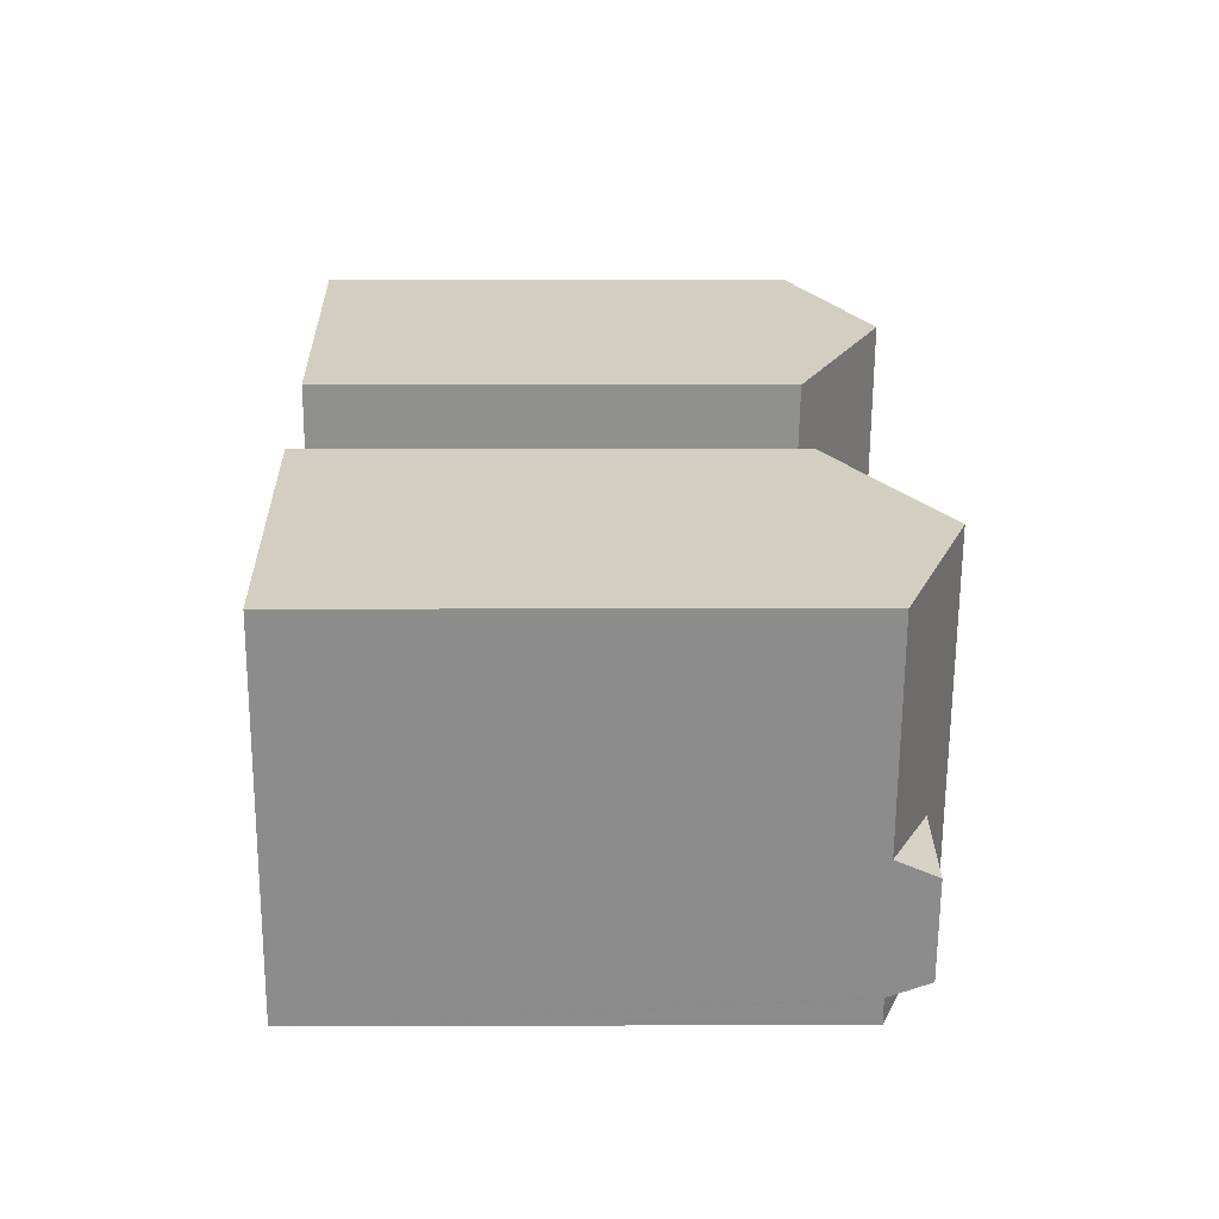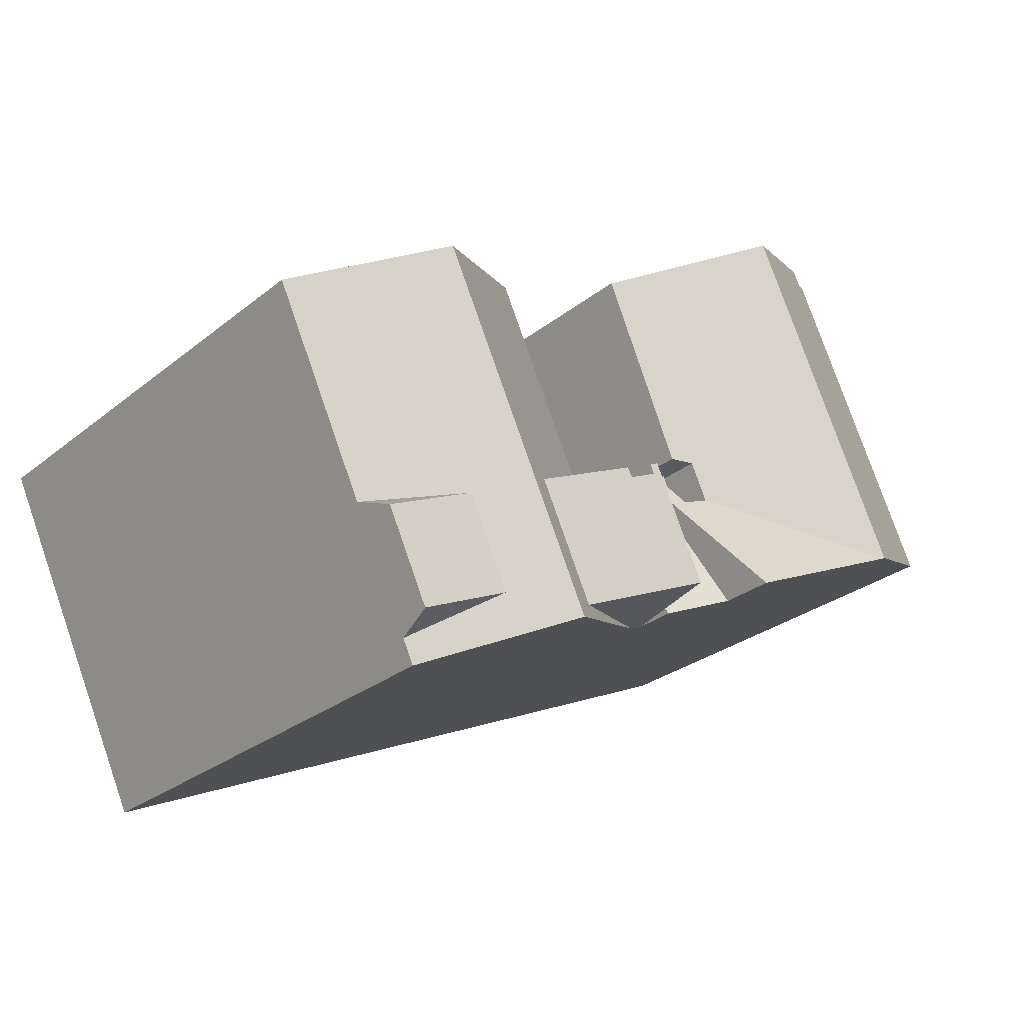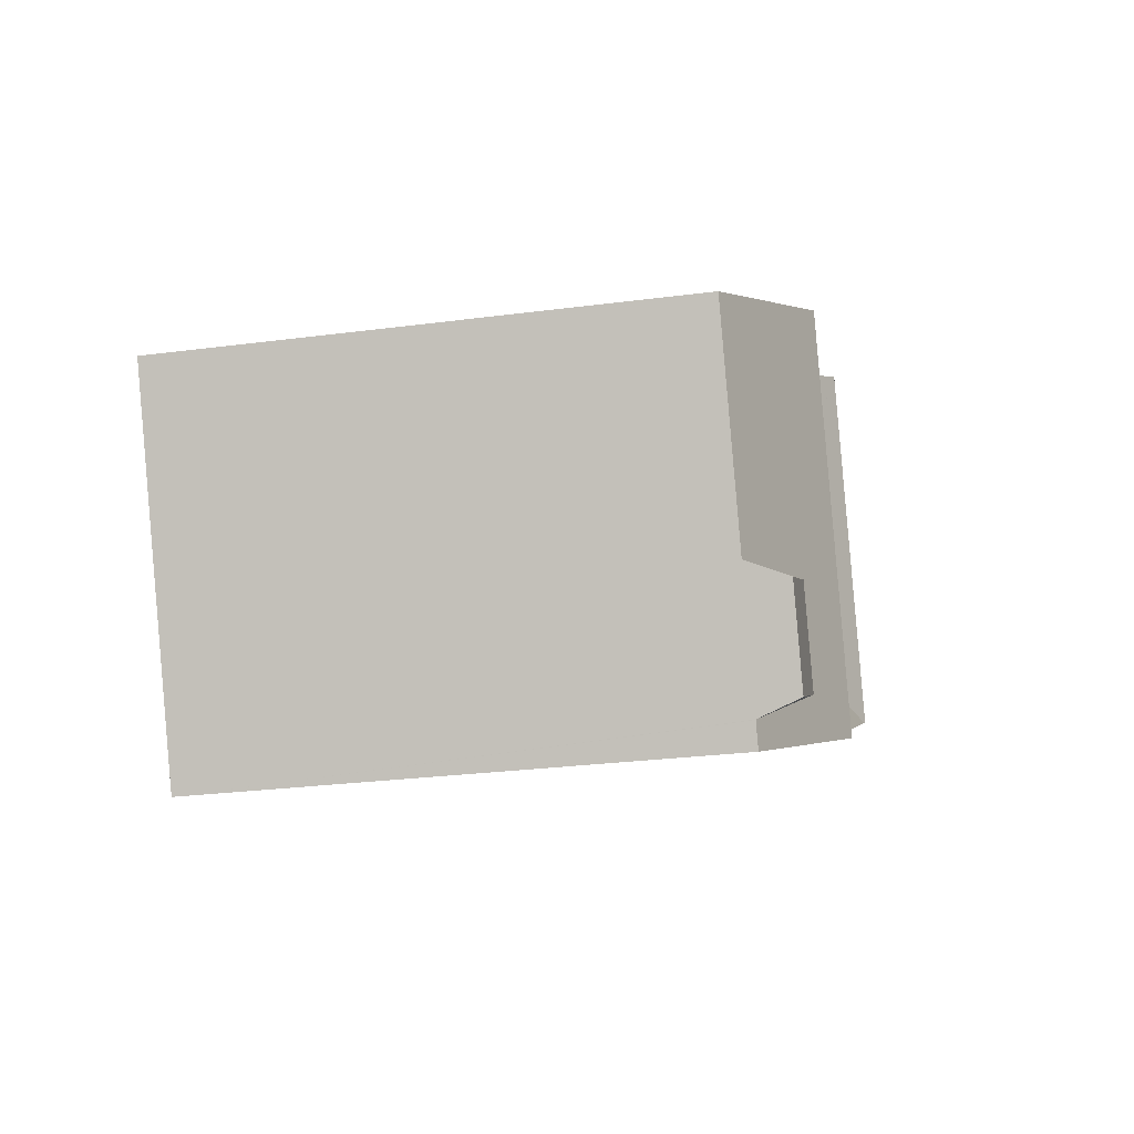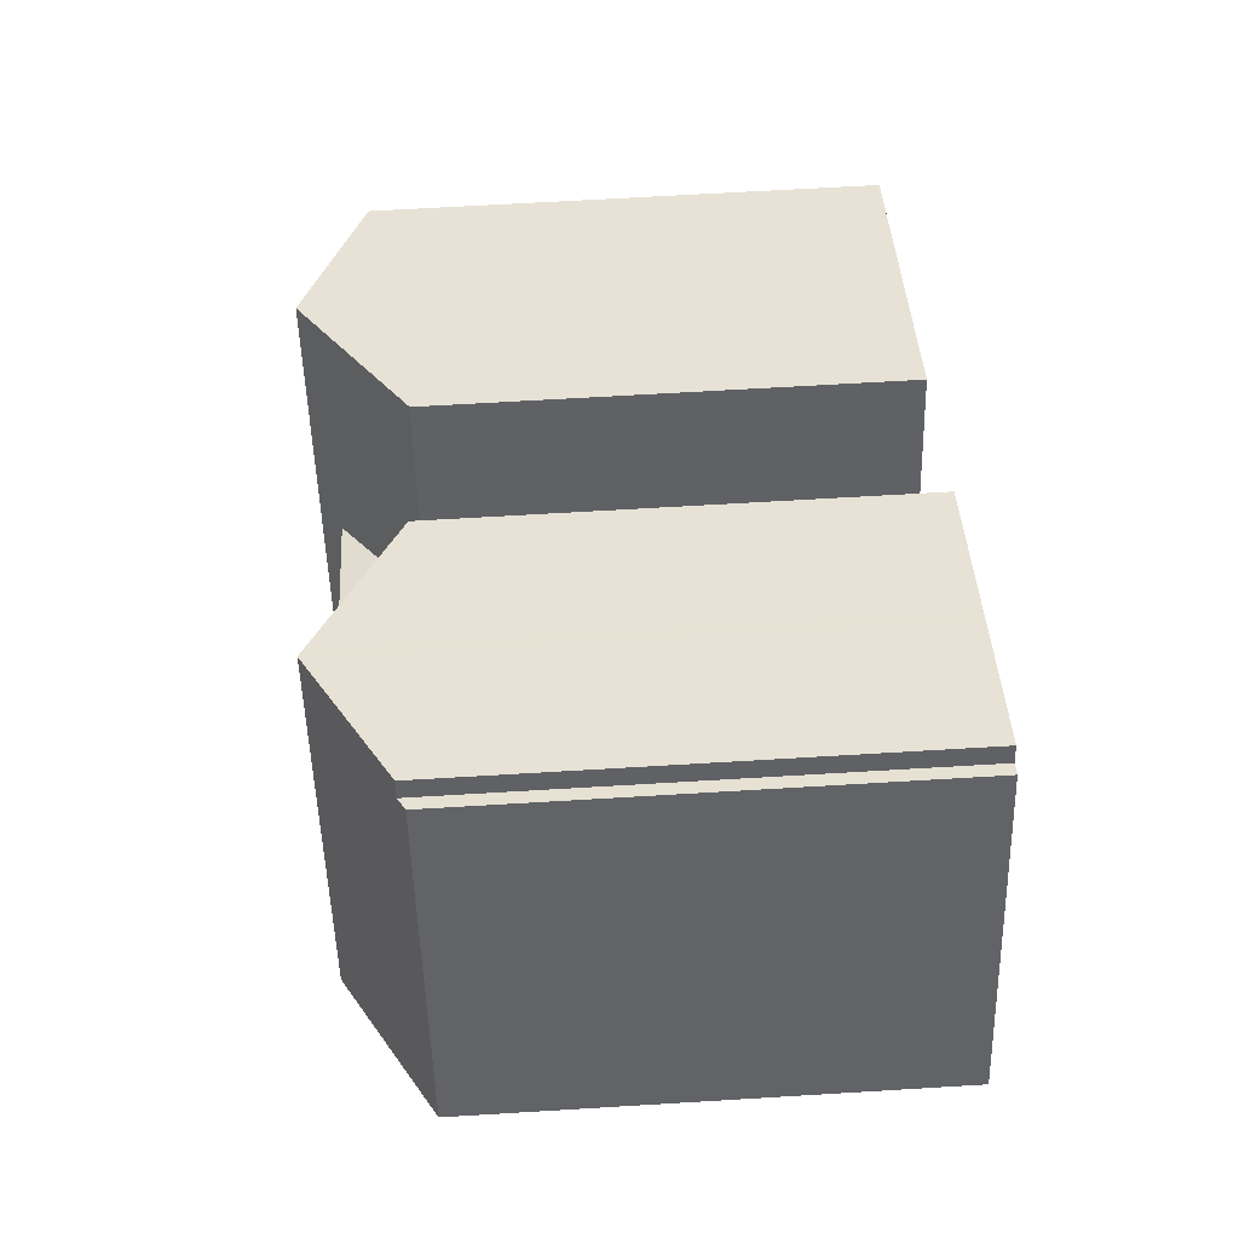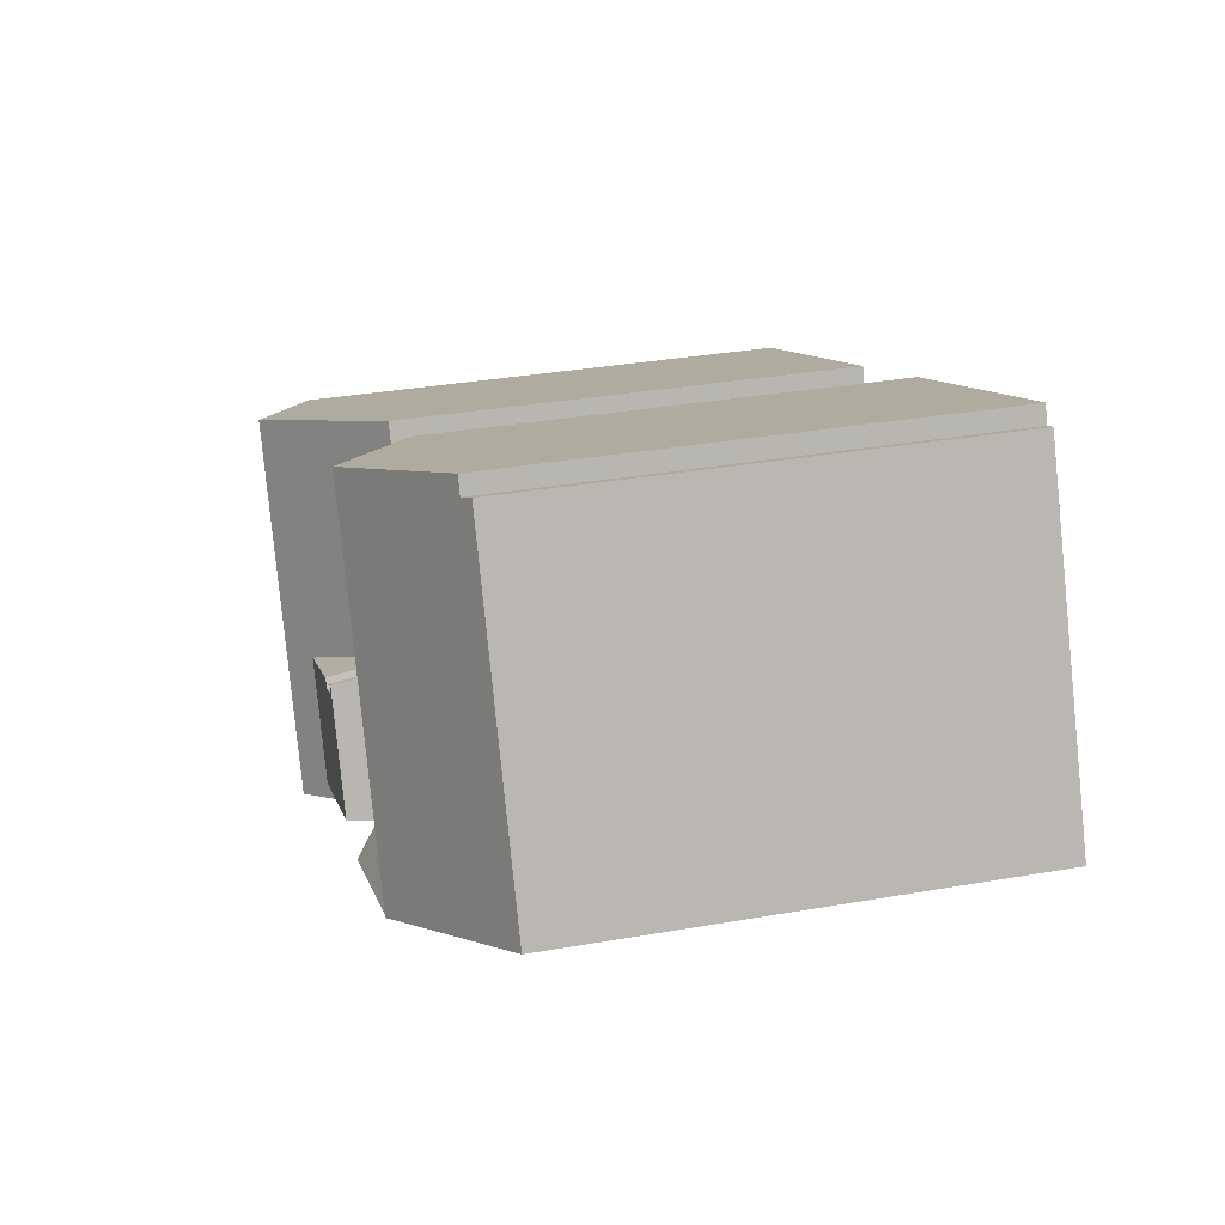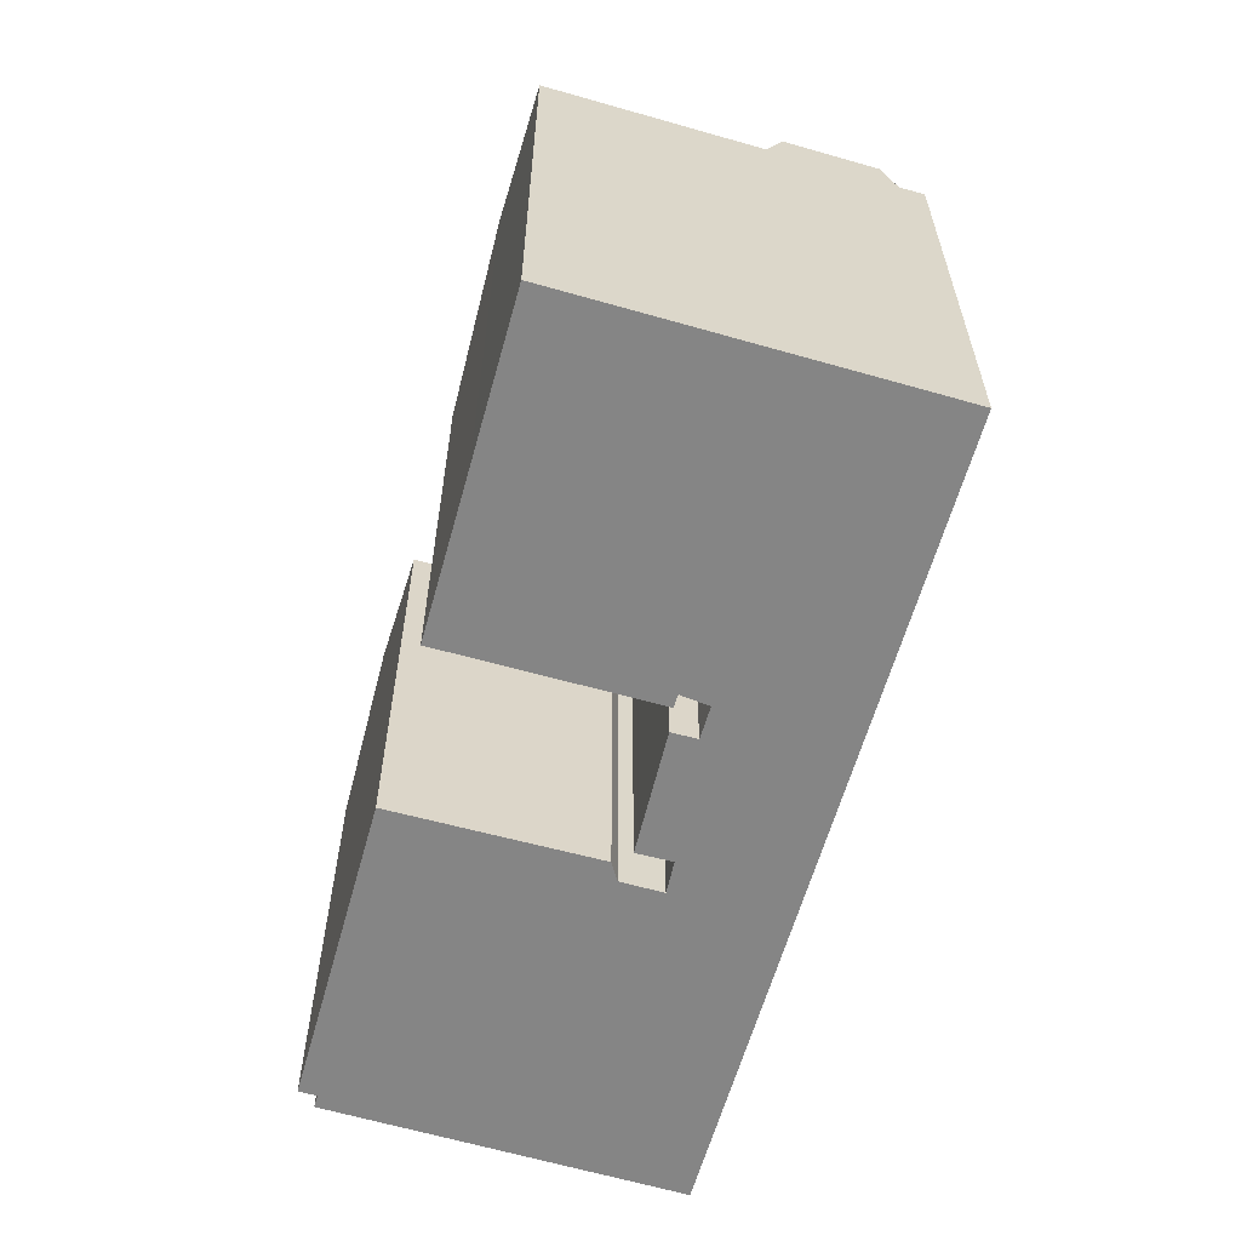
<metadata>
{"format":"obj","ext":"obj","renderer":"f3d","projection":"perspective","resolution":1024,"background":"white","views":[{"elev":0.8,"azim":89.0,"up":"+Z"},{"elev":-27.2,"azim":140.8,"up":"+Z"},{"elev":-26.9,"azim":101.5,"up":"+Z"},{"elev":65.0,"azim":-93.5,"up":"+Z"},{"elev":33.7,"azim":-103.4,"up":"+Z"},{"elev":-61.7,"azim":98.7,"up":"+Y"}]}
</metadata>
<code>
v  15.28 17.17 -0.419
v  14.53 17.49 -0.593
v  14.71 17.5 -0.181
v  12.88 19.05 -5.892
v  15.45 17.16 -0.488
v  15.45 17.11 -0.488
v  12.88 21.25 -5.892
v  16.28 18.98 -7.194
v  16.66 17.41 -7.621
v  16.18 17.41 -7.403
v  22.18 21.15 -9.539
v  16.42 21.15 -6.904
v  19.12 17.32 -2.002
v  19.1 17.31 -2.049
v  19.11 17.32 -2.015
v  18.87 21.15 -2.564
v  18.71 1.793e-16 -2.928
v  18.71 21.15 -2.928
v  19.12 1.226e-16 -2.002
v  18.87 1.57e-16 -2.564
v  19.1 1.255e-16 -2.049
v  19.11 1.234e-16 -2.015
v  23.16 6.486e-16 -10.59
v  20.45 1.522e-16 -2.485
v  19.7 5.519e-16 -9.013
v  20.39 1.59e-16 -2.597
v  20.3 1.678e-16 -2.741
v  20.07 1.907e-16 -3.115
v  19.86 2.122e-16 -3.465
v  18.77 1.136e-16 -1.856
v  15.45 2.988e-17 -0.488
v  16.66 4.667e-16 -7.621
v  15.28 2.566e-17 -0.419
v  14.71 1.108e-17 -0.181
v  16.18 4.533e-16 -7.403
v  14.53 3.631e-17 -0.593
v  12.88 3.608e-16 -5.892
v  14.15 8.977e-17 -1.466
v  12.97 6.166e-17 -1.007
v  17.73 -4.833e-16 7.893
v  14.93 -5.603e-16 9.15
v  14.46 -3.705e-17 0.605
v  12.18 -6.363e-16 10.39
v  13.68 -3.135e-17 0.512
v  11.91 -6.436e-16 10.51
v  6.682 -7.877e-16 12.86
v  13.66 -2.933e-17 0.479
v  13 5.799e-17 -0.947
v  5.735 1.606e-16 -2.623
v  6.388 -7.483e-16 12.22
v  5.926 -7.614e-16 12.43
v  2.632 -3.382e-16 5.523
v  5.676 1.59e-16 -2.597
v  0 0 0
v  35.07 -5.572e-18 0.091
v  29.33 -1.636e-16 2.672
v  34.92 1.341e-17 -0.219
v  33.86 1.532e-16 -2.502
v  31.46 4.692e-16 -7.663
v  23.47 -3.251e-16 5.31
v  31.45 4.7e-16 -7.676
v  31.16 5.08e-16 -8.297
v  29.56 7.197e-16 -11.75
v  29.31 7.522e-16 -12.29
v  29.3 7.53e-16 -12.3
v  28.88 8.088e-16 -13.21
v  23.26 -2.977e-16 4.861
v  22.21 -1.575e-16 2.572
v  19.99 1.387e-16 -2.265
v  6.388 18.24 12.22
v  5.926 17.97 12.43
v  31.16 21.05 -8.297
v  29.31 19.48 -12.29
v  29.56 21.05 -11.75
v  31.45 19.48 -7.676
v  29.3 19.48 -12.3
v  28.88 19.48 -13.21
v  31.46 19.48 -7.663
v  33.86 19.48 -2.502
v  34.92 19.48 -0.219
v  24.27 21.15 -5.035
v  19.86 21.15 -3.465
v  20.07 21.15 -3.115
v  18.51 21.15 -2.401
v  6.682 18.23 12.86
v  11.91 21.28 10.51
v  12.18 21.12 10.39
v  14.93 19.52 9.15
v  17.73 17.89 7.893
v  25.74 22.01 -5.046
v  23.58 22.01 -9.68
v  29.33 22.01 2.672
v  20.3 18.21 -2.741
v  20.39 18.22 -2.597
v  20.45 18.23 -2.485
v  19.99 17.9 -2.265
v  22.21 17.88 2.572
v  23.47 17.87 5.31
v  23.26 17.87 4.861
v  23.16 22.01 -10.59
v  19.7 19.56 -9.013
v  27.62 21.05 -6.675
v  26.01 21.05 -10.13
v  5.735 21.25 -2.623
v  12.97 18.19 -1.007
v  13 18.14 -0.947
v  14.15 18.14 -1.466
v  0 17.96 1.1e-15
v  2.632 17.96 5.523
v  18.77 17.07 -1.856
v  14.46 17.79 0.605
v  35.07 19.48 0.091
v  5.676 21.28 -2.597
v  8.304 21.28 2.928
v  16.42 18.88 -6.904
v  18.51 17.27 -2.401
v  16.18 19.05 -7.403
v  13.66 18.15 0.479
v  13.68 18.15 0.512
g defaultobject
f 1 2 3
f 4 5 6
f 5 4 7
f 8 9 10
f 9 8 11
f 11 8 12
f 13 14 15
f 16 17 18
f 17 16 14
f 17 14 13
f 17 13 19
f 17 19 20
f 20 19 21
f 21 19 22
f 23 24 25
f 26 25 24
f 27 25 26
f 28 25 27
f 29 25 28
f 17 25 29
f 19 30 22
f 21 22 30
f 20 21 30
f 31 20 30
f 17 20 31
f 25 17 31
f 32 25 31
f 33 32 31
f 34 32 33
f 35 32 34
f 36 35 34
f 37 35 36
f 38 37 36
f 39 37 38
f 40 41 42
f 43 42 41
f 44 42 43
f 45 44 43
f 46 44 45
f 47 44 46
f 48 47 46
f 39 48 46
f 37 39 46
f 49 37 46
f 50 49 46
f 51 49 50
f 52 49 51
f 53 49 52
f 54 53 52
f 55 56 57
f 58 57 56
f 59 58 56
f 60 59 56
f 61 59 60
f 62 61 60
f 63 62 60
f 64 63 60
f 65 64 60
f 66 65 60
f 23 66 60
f 67 23 60
f 68 23 67
f 24 23 68
f 69 24 68
f 70 51 50
f 51 70 71
f 72 73 74
f 73 72 75
f 76 66 77
f 66 76 73
f 66 73 75
f 66 75 78
f 66 78 79
f 66 79 80
f 66 80 64
f 64 80 58
f 58 80 57
f 66 64 65
f 64 58 61
f 64 61 63
f 63 61 62
f 61 58 59
f 81 82 83
f 16 12 84
f 12 16 18
f 12 18 82
f 12 82 11
f 11 82 81
f 45 85 46
f 85 45 86
f 86 45 43
f 86 43 87
f 87 43 41
f 87 41 88
f 88 41 40
f 88 40 89
f 11 90 91
f 90 11 81
f 90 81 92
f 92 81 93
f 92 93 94
f 92 94 95
f 92 95 96
f 92 96 97
f 92 97 98
f 98 97 99
f 100 11 91
f 11 100 101
f 11 101 9
f 102 74 103
f 74 102 72
f 104 105 7
f 105 104 106
f 7 107 5
f 107 7 105
f 5 107 2
f 5 2 1
f 81 83 93
f 96 24 69
f 24 96 95
f 98 67 60
f 67 98 99
f 107 39 38
f 39 107 105
f 68 96 69
f 96 68 67
f 96 67 97
f 97 67 99
f 52 108 54
f 108 52 51
f 108 51 109
f 109 51 71
f 30 6 31
f 6 30 110
f 110 30 19
f 110 19 13
f 33 3 34
f 3 33 1
f 1 33 31
f 1 31 5
f 5 31 6
f 73 103 74
f 102 75 72
f 111 40 42
f 40 111 89
f 56 98 60
f 98 56 92
f 92 56 55
f 92 55 112
f 80 55 57
f 55 80 112
f 109 113 108
f 113 109 114
f 114 109 71
f 114 71 70
f 114 70 86
f 86 70 85
f 82 17 29
f 17 82 18
f 28 82 29
f 82 28 83
f 83 28 27
f 83 27 93
f 93 27 26
f 93 26 94
f 94 26 24
f 94 24 95
f 8 84 12
f 84 8 115
f 84 115 116
f 84 116 110
f 113 54 108
f 54 113 53
f 53 113 104
f 53 104 7
f 53 7 49
f 49 7 4
f 49 4 37
f 37 4 117
f 37 117 10
f 37 10 35
f 35 10 9
f 35 9 101
f 35 101 32
f 32 101 25
f 25 101 100
f 25 100 23
f 23 100 77
f 23 77 66
f 106 39 105
f 39 106 118
f 39 118 119
f 39 119 48
f 48 119 47
f 47 119 44
f 114 104 113
f 104 114 106
f 106 114 86
f 106 86 118
f 118 86 119
f 119 86 111
f 111 86 87
f 111 87 88
f 111 88 89
f 90 103 91
f 103 90 102
f 102 90 92
f 102 92 75
f 75 92 78
f 78 92 79
f 79 92 112
f 79 112 80
f 91 77 100
f 77 91 103
f 77 103 76
f 76 103 73
f 110 4 6
f 4 110 116
f 4 116 115
f 4 115 117
f 117 115 8
f 117 8 10
f 3 2 34
f 36 107 38
f 107 36 34
f 107 34 2
f 119 42 44
f 42 119 111
f 85 50 46
f 50 85 70
f 14 84 110
f 84 14 16

</code>
